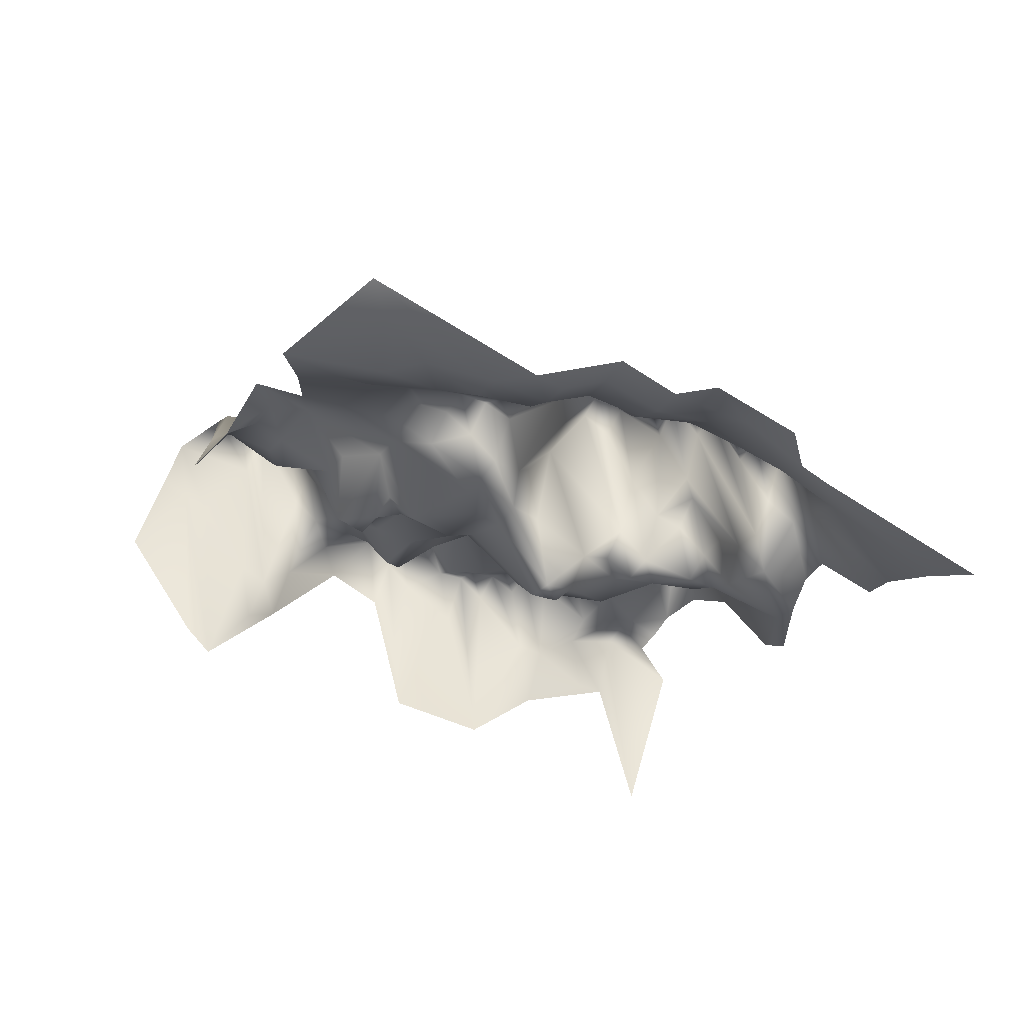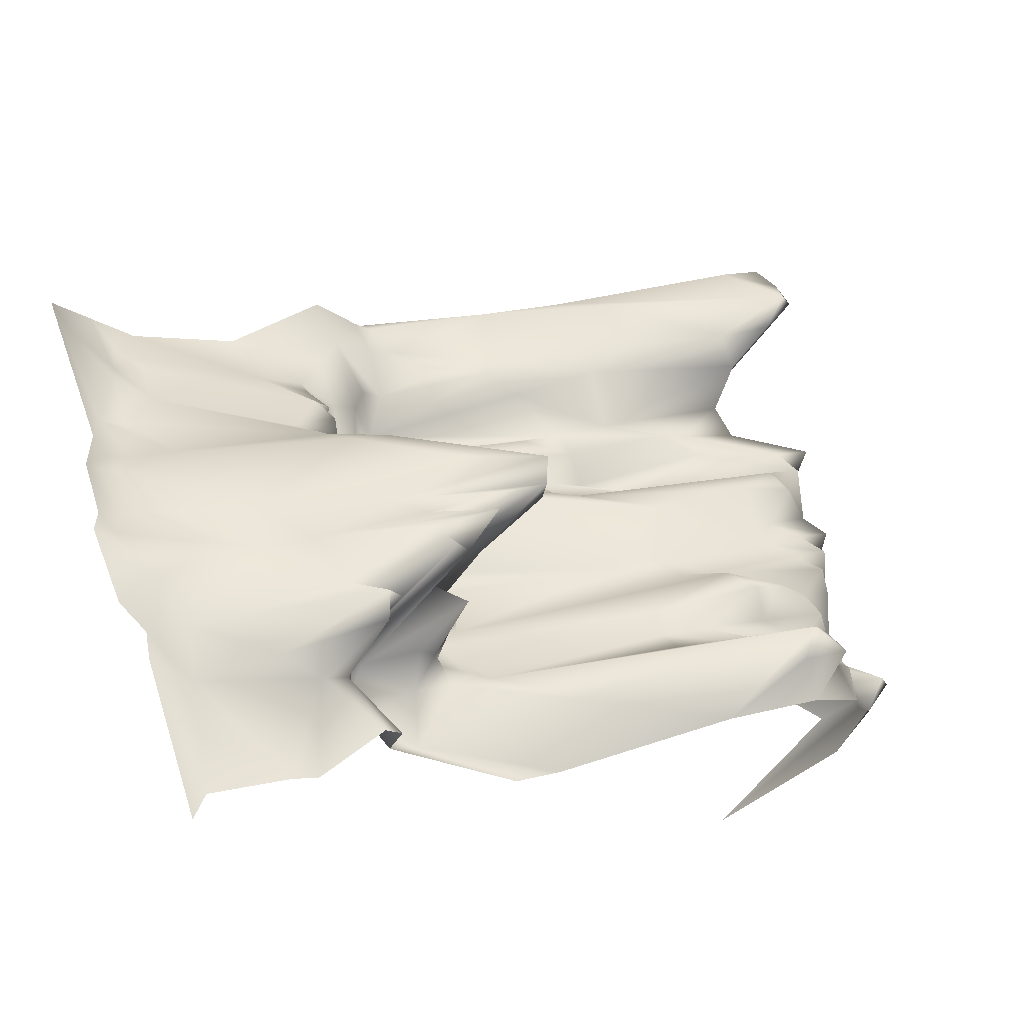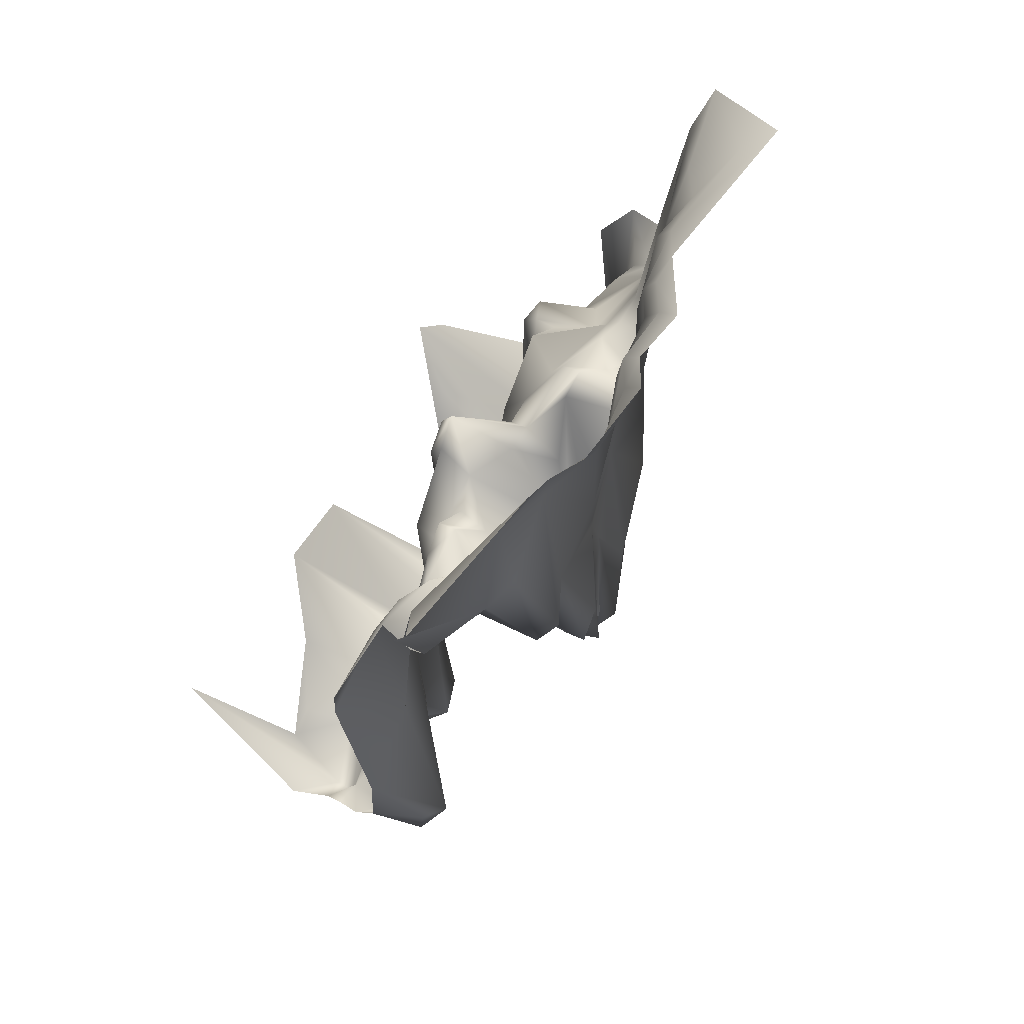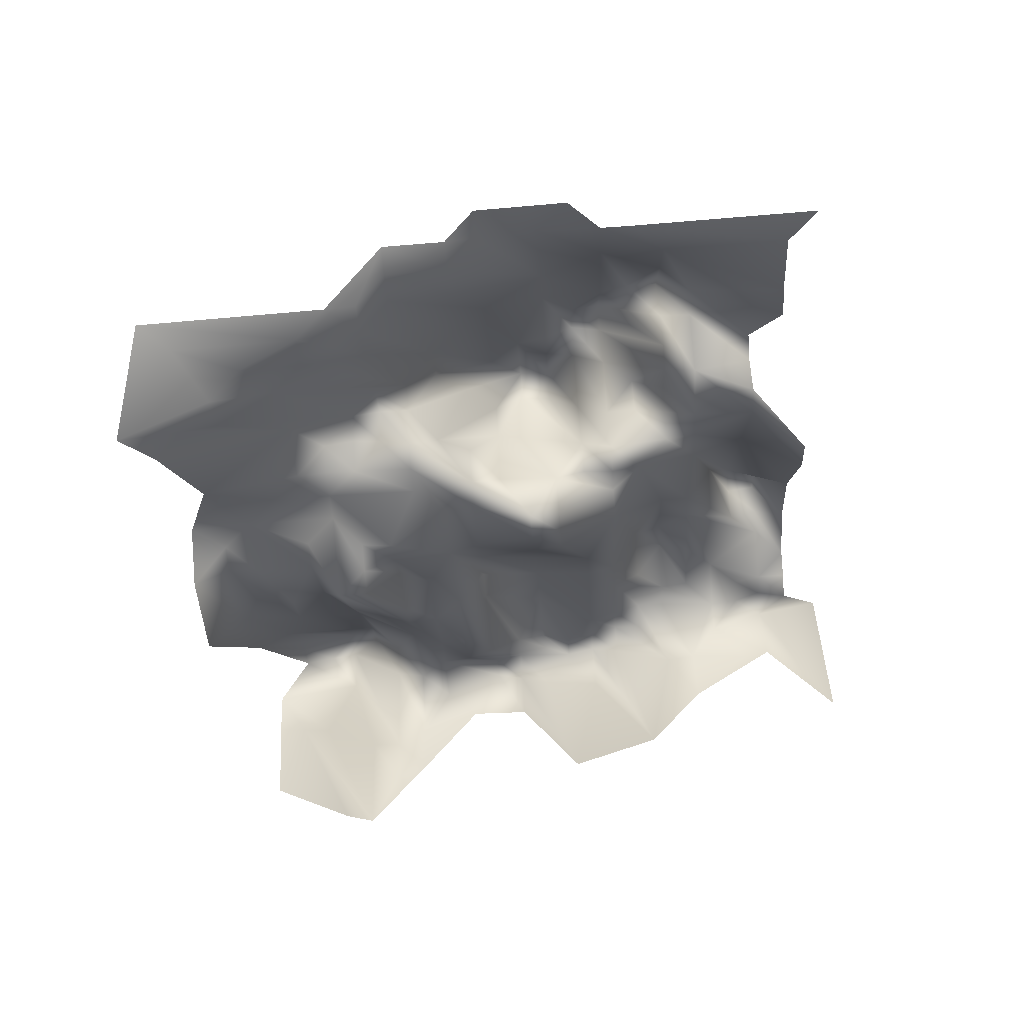
<metadata>
{"format":"obj","ext":"obj","renderer":"f3d","projection":"perspective","resolution":1024,"background":"white","views":[{"elev":-63.6,"azim":98.8,"up":"+Y"},{"elev":-65.0,"azim":115.8,"up":"+Z"},{"elev":-43.1,"azim":21.6,"up":"+Z"},{"elev":-79.2,"azim":137.1,"up":"+Y"}]}
</metadata>
<code>
g Moun1_Object144
v -1.517e+04 886.1 -7886
v -1.499e+04 874.4 -7684
v -1.471e+04 232.7 -7751
v -1.489e+04 178.1 -7953
v -1.481e+04 -1292 -1.063e+04
v -1.518e+04 -1377 -1.103e+04
v -1.537e+04 -1045 -1.087e+04
v -1.591e+04 1250 -8694
v -1.6e+04 1364 -8425
v -1.554e+04 311.5 -8660
v -1.554e+04 311.5 -8660
v -1.573e+04 786.6 -8862
v -1.591e+04 1250 -8694
v -1.471e+04 -674.5 -9233
v -1.462e+04 -720 -9132
v -1.453e+04 -481.6 -9216
v -1.471e+04 73.07 -9418
v -1.564e+04 -355 -9502
v -1.555e+04 -409.8 -9772
v -1.591e+04 628.9 -9620
v -1.472e+04 118.5 -9604
v -1.444e+04 -835.3 -9856
v -1.472e+04 -233.5 -9789
v -1.619e+04 1374 -9923
v -1.592e+04 194.6 -1.018e+04
v -1.638e+04 814.5 -1.013e+04
v -1.527e+04 -559 -9469
v -1.508e+04 -464.4 -9267
v -1.499e+04 92.04 -9351
v -1.527e+04 -341.4 -9654
v -1.509e+04 -769.9 -1.056e+04
v -1.462e+04 -472.5 -8577
v -1.434e+04 -463.6 -8274
v -1.434e+04 -550.5 -8459
v -1.453e+04 -552 -8661
v -1.591e+04 176.6 -7398
v -1.544e+04 1153 -7263
v -1.554e+04 1105 -7364
v -1.572e+04 746.2 -7566
v -1.517e+04 680 -8071
v -1.545e+04 625.4 -8189
v -1.554e+04 1388 -7920
v -1.535e+04 1395 -7903
v -1.601e+04 706 -9906
v -1.573e+04 -187 -9974
v -1.674e+04 1379 -9603
v -1.656e+04 1419 -9772
v -1.674e+04 1384 -9788
v -1.601e+04 1021 -9351
v -1.6e+04 776.9 -9165
v -1.526e+04 201.5 -8357
v -1.508e+04 -103.2 -8526
v -1.526e+04 207.3 -8543
v -1.49e+04 -646.4 -8694
v -1.481e+04 -614.1 -8964
v -1.388e+04 -1351 -8695
v -1.398e+04 -1300 -8981
v -1.434e+04 -532.9 -9014
v -1.416e+04 -796.3 -8812
v -1.407e+04 -946.4 -8341
v -1.379e+04 -1389 -8408
v -1.462e+04 -251.6 -8021
v -1.489e+04 178.1 -7953
v -1.471e+04 232.7 -7751
v -1.674e+04 1262 -9233
v -1.674e+04 1164 -9047
v -1.665e+04 1329 -9317
v -1.674e+04 1374 -9418
v -1.582e+04 466.7 -9149
v -1.536e+04 126.1 -8829
v -1.545e+04 -405.7 -9115
v -1.6e+04 678.4 -7684
v -1.591e+04 526.9 -7583
v -1.581e+04 712.3 -7667
v -1.591e+04 969.8 -7768
v -1.609e+04 1496 -8340
v -1.582e+04 669.2 -8408
v -1.555e+04 -724.8 -1.033e+04
v -1.564e+04 -692.9 -1.043e+04
v -1.573e+04 -587 -1.034e+04
v -1.555e+04 -518.2 -1.014e+04
v -1.536e+04 -404.4 -1.013e+04
v -1.527e+04 -669.3 -1.021e+04
v -1.536e+04 -783.1 -1.031e+04
v -1.426e+04 -1265 -9839
v -1.416e+04 -1437 -9924
v -1.453e+04 -824 -1.014e+04
v -1.518e+04 16.24 -9738
v -1.527e+04 -341.4 -9654
v -1.508e+04 402.2 -9637
v -1.49e+04 519.4 -9620
v -1.61e+04 819.8 -9637
v -1.638e+04 1268 -9755
v -1.647e+04 1236 -9485
v -1.601e+04 634.4 -9721
v -1.573e+04 -187 -9974
v -1.601e+04 706 -9906
v -1.536e+04 -710.4 -9199
v -1.527e+04 -165.4 -8913
v -1.508e+04 -470.1 -9082
v -1.517e+04 -330.1 -8812
v -1.499e+04 -502.3 -8981
v -1.489e+04 603.6 -7583
v -1.535e+04 1787 -7718
v -1.517e+04 1537 -7516
v -1.554e+04 1575 -7549
v -1.646e+04 1209 -8559
v -1.628e+04 1316 -8357
v -1.628e+04 1428 -8542
v -1.637e+04 1513 -8643
v -1.637e+04 1445 -9014
v -1.647e+04 1424 -9115
v -1.49e+04 -538.8 -8324
v -1.499e+04 -532.9 -8425
v -1.536e+04 387 -8273
v -1.508e+04 256.1 -8155
v -1.462e+04 -598.7 -1.006e+04
v -1.509e+04 -243.1 -1.001e+04
v -1.499e+04 48.31 -1.009e+04
v -1.518e+04 -748.8 -1.029e+04
v -1.555e+04 -573.7 -1.051e+04
v -1.518e+04 -677.1 -1.048e+04
v -1.509e+04 -769.9 -1.056e+04
v -1.546e+04 -613.5 -1.06e+04
v -1.462e+04 -329.6 -7650
v -1.434e+04 -607.8 -7903
v -1.443e+04 -323.7 -8004
v -1.573e+04 786.6 -8862
v -1.591e+04 678.6 -9064
v -1.619e+04 1182 -8812
v -1.628e+04 1320 -8913
v -1.61e+04 909.4 -9081
v -1.637e+04 1318 -9199
v -1.572e+04 988.9 -8122
v -1.6e+04 1424 -8239
v -1.609e+04 1570 -8155
v -1.591e+04 1214 -7953
v -1.619e+04 1443 -8256
v -1.453e+04 -593.4 -9031
v -1.444e+04 -460.9 -9115
v -1.444e+04 -481.6 -9301
v -1.435e+04 -659.6 -9200
v -1.398e+04 -1426 -9166
v -1.416e+04 -1203 -9368
v -1.619e+04 1114 -9182
v -1.554e+04 -309.4 -9587
v -1.545e+04 -494.8 -9671
v -1.555e+04 -409.8 -9772
v -1.536e+04 -211.1 -9940
v -1.545e+04 -364.6 -1.004e+04
v -1.555e+04 -417.6 -9957
v -1.536e+04 -508.1 -9755
v -1.526e+04 1696 -7431
v -1.535e+04 1768 -7532
v -1.526e+04 1412 -7246
v -1.638e+04 814.5 -1.013e+04
v -1.592e+04 194.6 -1.018e+04
v -1.619e+04 -33.39 -1.029e+04
v -1.435e+04 -1301 -1.031e+04
v -1.463e+04 -1237 -1.043e+04
v -1.49e+04 -881.3 -1.055e+04
v -1.49e+04 -317.1 -1.036e+04
v -1.481e+04 -521.3 -1.026e+04
v -1.49e+04 35.06 -1.018e+04
v -1.499e+04 -303.9 -1.028e+04
v -1.471e+04 -706.8 -9048
v -1.499e+04 -483.3 -9166
v -1.49e+04 192.1 -9435
v -1.49e+04 -284.6 -9250
v -1.48e+04 -572.7 -8593
v -1.581e+04 290 -7297
v -1.554e+04 855.3 -6994
v -1.656e+04 1225 -9957
v -1.638e+04 1458 -9940
v -1.628e+04 1273 -1.002e+04
v -1.545e+04 419.2 -8374
v -1.545e+04 213.1 -8559
v -1.563e+04 385.3 -8391
v -1.563e+04 896.1 -8206
v -1.582e+04 1021 -8223
v -1.499e+04 468.4 -9721
v -1.499e+04 468.4 -9721
v -1.499e+04 95.73 -9907
v -1.518e+04 16.24 -9738
v -1.453e+04 -638.9 -8846
v -1.444e+04 -506.4 -8930
v -1.434e+04 -591.8 -8829
v -1.434e+04 -650.6 -8644
v -1.416e+04 -501.8 -8072
v -1.434e+04 -363.5 -8088
v -1.462e+04 -438.6 -8391
v -1.471e+04 -385.6 -8307
v -1.453e+04 -357.6 -8105
v -1.609e+04 1220 -7970
v -1.48e+04 -60.31 -8038
v -1.351e+04 -1529 -8846
v -1.379e+04 -1457 -8779
v -1.36e+04 -1554 -8392
v -1.388e+04 -1506 -9250
v -1.407e+04 -1388 -9452
v -1.582e+04 669.2 -8408
v -1.517e+04 -330.1 -8812
v -1.545e+04 285 -8745
v -1.536e+04 -704.7 -9385
v -1.527e+04 -559 -9469
v -1.536e+04 -434.2 -9570
v -1.527e+04 -803.1 -9284
v -1.647e+04 1363 -9300
v -1.619e+04 1252 -9367
v -1.628e+04 1098 -9468
v -1.546e+04 -952.6 -1.078e+04
v -1.546e+04 -613.5 -1.06e+04
v -1.665e+04 1119 -8946
v -1.683e+04 819.8 -8963
v -1.674e+04 424.8 -8677
v -1.444e+04 -343.3 -9486
v -1.407e+04 -1382 -9637
v -1.398e+04 -1462 -9722
v -1.684e+04 1525 -9519
v -1.693e+04 1525 -9435
v -1.693e+04 1397 -9620
v -1.684e+04 1371 -9704
v -1.453e+04 -197.6 -9402
v -1.628e+04 1381 -8728
v -1.619e+04 1256 -8627
v -1.49e+04 254.7 -9991
v -1.481e+04 -82.1 -9890
v -1.481e+04 -49.99 -1.008e+04
v -1.527e+04 -229.9 -9839
v -1.601e+04 634.4 -9721
v -1.545e+04 1647 -7819
v -1.563e+04 1282 -7835
v -1.545e+04 1800 -7633
v -1.489e+04 157.5 -8139
v -1.49e+04 -538.8 -8324
v -1.499e+04 -364.6 -1.046e+04
v -1.509e+04 -603.1 -1.038e+04
v -1.554e+04 -347 -9216
v -1.554e+04 -347 -9216
v -1.564e+04 -355 -9502
v -1.499e+04 466.4 -9536
v -1.499e+04 466.4 -9536
v -1.379e+04 -1450 -8594
v -1.527e+04 -91.89 -1.002e+04
v -1.646e+04 1432 -8930
v -1.637e+04 1479 -8829
v -1.572e+04 1195 -7936
v -1.609e+04 1422 -8526
v -1.499e+04 -394.6 -8610
v -1.49e+04 275.6 -9806
v -1.379e+04 -1425 -8964
v -1.564e+04 -359.2 -1.006e+04
v -1.573e+04 -587 -1.034e+04
v -1.398e+04 -1481 -9536
v -1.388e+04 -1513 -9435
v -1.453e+04 -1409 -1.051e+04
v -1.463e+04 -1430 -1.061e+04
v -1.518e+04 -1424 -1.122e+04
v -1.518e+04 -1377 -1.103e+04
v -1.481e+04 -1292 -1.063e+04
v -1.655e+04 500.8 -8290
v -1.628e+04 1178 -8172
v -1.665e+04 1294 -9502
v -1.416e+04 -1431 -1.011e+04
v -1.389e+04 -1488 -9806
v -1.407e+04 -1490 -1.001e+04
v -1.564e+04 -692.9 -1.043e+04
v -1.61e+04 -232.1 -1.038e+04
v -1.646e+04 1413 -8744
v -1.527e+04 -341.4 -9654
v -1.647e+04 1379 -9856
v -1.628e+04 1400 -9839
v -1.49e+04 -585.9 -8509
v -1.693e+04 1069 -9249
v -1.702e+04 1127 -9350
v -1.545e+04 -625.2 -9300
v -1.73e+04 422.1 -9468
v -1.702e+04 1164 -9721
v -1.489e+04 603.6 -7583
v -1.555e+04 -417.6 -9957
v -1.591e+04 969.8 -7768
v -1.6e+04 678.4 -7684
v -1.499e+04 -394.6 -8610
v -1.407e+04 -1484 -1.019e+04
v -1.435e+04 -1454 -1.05e+04
v -1.499e+04 -532.9 -8425
v -1.508e+04 -103.2 -8526
v -1.572e+04 988.9 -8122
v -1.444e+04 -618.3 -8745
v -1.582e+04 1021 -8223
v -1.591e+04 678.6 -9064
v -1.61e+04 909.4 -9081
v -1.463e+04 -1430 -1.061e+04
v -1.481e+04 -1292 -1.063e+04
v -1.508e+04 256.1 -8155
v -1.489e+04 157.5 -8139
v -1.545e+04 -405.7 -9115
v -1.564e+04 -359.2 -1.006e+04
v -1.527e+04 -165.4 -8913
v -1.61e+04 1146 -9452
v -1.61e+04 819.8 -9637
v -1.49e+04 519.4 -9620
v -1.591e+04 1214 -7953
v -1.619e+04 1114 -9182
v -1.601e+04 1021 -9351
v -1.61e+04 1146 -9452
v -1.333e+04 -1548 -8829
v -1.535e+04 1186 -7162
f 259 257 258
f 257 259 260
f 159 284 285
f 284 159 264
f 87 264 159
f 264 87 86
f 85 86 87
f 86 85 218
f 217 218 85
f 218 217 254
f 200 254 217
f 254 200 255
f 199 255 200
f 255 199 307
f 196 307 199
f 307 196 198
f 197 198 196
f 198 197 243
f 56 243 197
f 243 56 59
f 22 217 85
f 255 265 254
f 218 254 265
f 265 86 218
f 86 265 266
f 58 56 57
f 197 57 56
f 57 197 251
f 196 251 197
f 251 196 199
f 143 251 199
f 251 143 57
f 142 57 141
f 143 141 57
f 141 143 144
f 199 144 143
f 144 199 200
f 216 144 200
f 200 217 216
f 22 216 217
f 216 22 21
f 23 21 22
f 188 60 59
f 61 59 60
f 59 61 243
f 198 243 61
f 59 187 188
f 289 188 187
f 189 190 126
f 190 189 33
f 60 33 189
f 33 60 34
f 188 34 60
f 34 188 35
f 289 35 188
f 35 289 185
f 187 185 289
f 185 187 186
f 59 186 187
f 191 33 32
f 34 32 33
f 32 34 35
f 170 32 54
f 35 54 32
f 54 35 55
f 185 55 35
f 58 59 56
f 59 58 186
f 139 186 58
f 186 139 185
f 166 185 139
f 185 166 55
f 102 55 166
f 55 102 54
f 101 54 102
f 54 101 283
f 99 101 102
f 239 297 98
f 99 98 297
f 98 99 100
f 102 100 99
f 100 102 166
f 270 152 147
f 148 147 152
f 147 148 146
f 240 146 148
f 146 240 204
f 239 204 240
f 204 239 276
f 98 276 239
f 276 98 207
f 100 207 98
f 207 100 167
f 166 167 100
f 167 166 15
f 139 15 166
f 15 139 140
f 58 140 139
f 140 58 142
f 57 142 58
f 276 207 204
f 205 204 207
f 204 205 146
f 206 146 205
f 146 206 147
f 270 147 206
f 205 270 206
f 205 207 28
f 167 28 207
f 30 27 29
f 28 29 27
f 29 28 169
f 167 169 28
f 169 167 14
f 15 14 167
f 14 15 16
f 140 16 15
f 16 140 142
f 14 29 169
f 29 14 168
f 17 168 14
f 16 17 14
f 30 29 242
f 168 242 29
f 242 168 91
f 17 91 168
f 91 17 223
f 16 223 17
f 223 16 141
f 142 141 16
f 216 141 144
f 141 216 223
f 21 223 216
f 223 21 91
f 23 91 21
f 91 23 182
f 250 182 23
f 182 250 183
f 227 183 250
f 183 227 226
f 117 226 227
f 226 117 228
f 163 228 117
f 228 163 164
f 165 164 163
f 164 165 120
f 237 120 165
f 120 237 84
f 182 183 184
f 83 120 84
f 85 87 22
f 117 22 87
f 22 117 23
f 227 23 117
f 23 227 250
f 162 165 163
f 165 162 237
f 236 237 162
f 237 236 122
f 122 84 237
f 84 122 121
f 124 121 122
f 84 121 79
f 124 122 123
f 236 123 122
f 123 236 161
f 162 161 236
f 161 162 160
f 163 160 162
f 160 163 87
f 117 87 163
f 161 294 123
f 294 161 160
f 293 294 256
f 160 256 294
f 256 160 159
f 87 159 160
f 159 285 256
f 78 79 80
f 79 78 84
f 81 84 78
f 84 81 83
f 82 83 81
f 83 82 244
f 150 244 82
f 244 150 149
f 151 149 150
f 149 151 152
f 148 152 151
f 150 82 81
f 151 150 298
f 81 298 150
f 298 81 80
f 78 80 81
f 229 149 152
f 149 229 244
f 118 244 229
f 244 118 83
f 119 83 118
f 83 119 120
f 164 120 119
f 184 152 30
f 152 184 229
f 183 229 184
f 229 183 118
f 226 118 183
f 118 226 119
f 228 119 226
f 119 228 164
f 221 278 220
f 277 220 278
f 220 277 275
f 219 221 220
f 221 219 46
f 93 230 44
f 230 93 92
f 47 92 93
f 92 47 94
f 46 94 47
f 94 46 263
f 219 263 46
f 263 219 68
f 220 68 219
f 68 220 65
f 275 65 220
f 65 275 274
f 214 274 275
f 274 214 66
f 213 66 214
f 66 213 111
f 245 111 213
f 111 245 131
f 274 66 65
f 67 65 66
f 65 67 68
f 94 68 67
f 68 94 263
f 210 92 94
f 208 94 67
f 94 208 210
f 246 245 213
f 210 306 92
f 306 210 209
f 208 209 210
f 209 208 133
f 67 133 208
f 133 67 112
f 66 112 67
f 112 66 111
f 111 133 112
f 132 111 131
f 111 132 133
f 145 133 132
f 133 145 209
f 305 209 145
f 209 305 306
f 213 269 246
f 224 246 269
f 215 213 214
f 213 215 269
f 110 269 215
f 269 110 224
f 215 107 110
f 107 215 261
f 246 131 245
f 131 246 130
f 224 130 246
f 130 224 225
f 110 225 224
f 225 110 109
f 107 109 110
f 109 107 108
f 261 108 107
f 108 261 138
f 262 138 261
f 138 262 136
f 194 136 262
f 136 194 137
f 281 137 194
f 194 282 281
f 109 108 76
f 138 76 108
f 76 138 135
f 136 135 138
f 135 136 134
f 137 134 136
f 135 180 76
f 180 135 134
f 130 132 131
f 132 130 129
f 130 128 129
f 128 130 8
f 225 8 130
f 8 225 248
f 109 248 225
f 248 109 9
f 76 9 109
f 9 76 77
f 180 77 76
f 77 10 9
f 8 9 10
f 9 8 248
f 290 288 179
f 41 179 288
f 179 41 115
f 116 115 41
f 115 116 113
f 116 41 40
f 115 176 179
f 178 179 176
f 179 178 290
f 201 290 178
f 176 177 178
f 201 178 177
f 203 11 177
f 201 177 11
f 12 11 203
f 11 12 13
f 113 114 115
f 51 115 114
f 115 51 176
f 53 176 51
f 176 53 177
f 202 177 53
f 177 202 203
f 70 203 202
f 203 70 12
f 69 12 70
f 12 69 291
f 50 291 69
f 291 50 292
f 304 292 50
f 52 51 114
f 51 52 53
f 249 53 52
f 53 249 202
f 202 299 70
f 71 70 299
f 70 71 69
f 50 49 304
f 49 50 18
f 69 18 50
f 18 69 238
f 71 238 69
f 95 96 97
f 96 95 19
f 20 19 95
f 19 20 18
f 49 18 20
f 95 301 20
f 300 20 301
f 20 300 49
f 268 158 253
f 157 253 158
f 253 157 252
f 96 252 157
f 252 96 280
f 19 280 96
f 156 157 158
f 267 268 253
f 103 3 2
f 1 2 3
f 2 1 43
f 40 43 1
f 43 40 42
f 41 42 40
f 42 41 247
f 288 247 41
f 247 288 303
f 103 2 104
f 43 104 2
f 104 43 231
f 42 231 43
f 231 42 232
f 247 232 42
f 232 247 75
f 303 75 247
f 74 75 72
f 75 74 232
f 233 232 74
f 232 233 231
f 104 231 233
f 233 154 104
f 105 104 154
f 106 233 74
f 233 106 154
f 153 154 106
f 154 153 105
f 103 105 153
f 105 103 104
f 106 155 153
f 172 308 37
f 155 37 308
f 37 155 38
f 106 38 155
f 38 106 39
f 74 39 106
f 39 74 73
f 72 73 74
f 73 72 36
f 73 36 39
f 36 38 39
f 38 36 37
f 171 37 36
f 37 171 172
f 279 125 64
f 126 64 125
f 64 126 127
f 190 127 126
f 127 190 193
f 33 193 190
f 193 33 192
f 191 192 33
f 192 191 235
f 32 235 191
f 235 32 273
f 170 273 32
f 273 170 283
f 54 283 170
f 283 287 273
f 286 273 287
f 273 286 235
f 234 235 295
f 235 234 192
f 195 192 234
f 192 195 193
f 62 193 195
f 193 62 127
f 64 127 62
f 64 62 63
f 195 63 62
f 63 195 234
f 24 45 25
f 45 24 44
f 272 44 24
f 44 272 93
f 271 93 272
f 93 271 47
f 48 47 271
f 47 48 46
f 222 46 48
f 46 222 221
f 271 173 48
f 174 271 272
f 271 174 173
f 175 173 174
f 173 175 26
f 24 26 175
f 26 24 25
f 174 24 175
f 24 174 272
f 4 1 3
f 1 4 40
f 296 40 4
f 40 296 116
f 7 5 6
f 5 7 31
f 211 31 7
f 31 211 212
f 90 241 302
f 241 90 89
f 88 89 90
f 88 90 181
f 302 181 90
f 266 264 86
f 264 266 284

</code>
